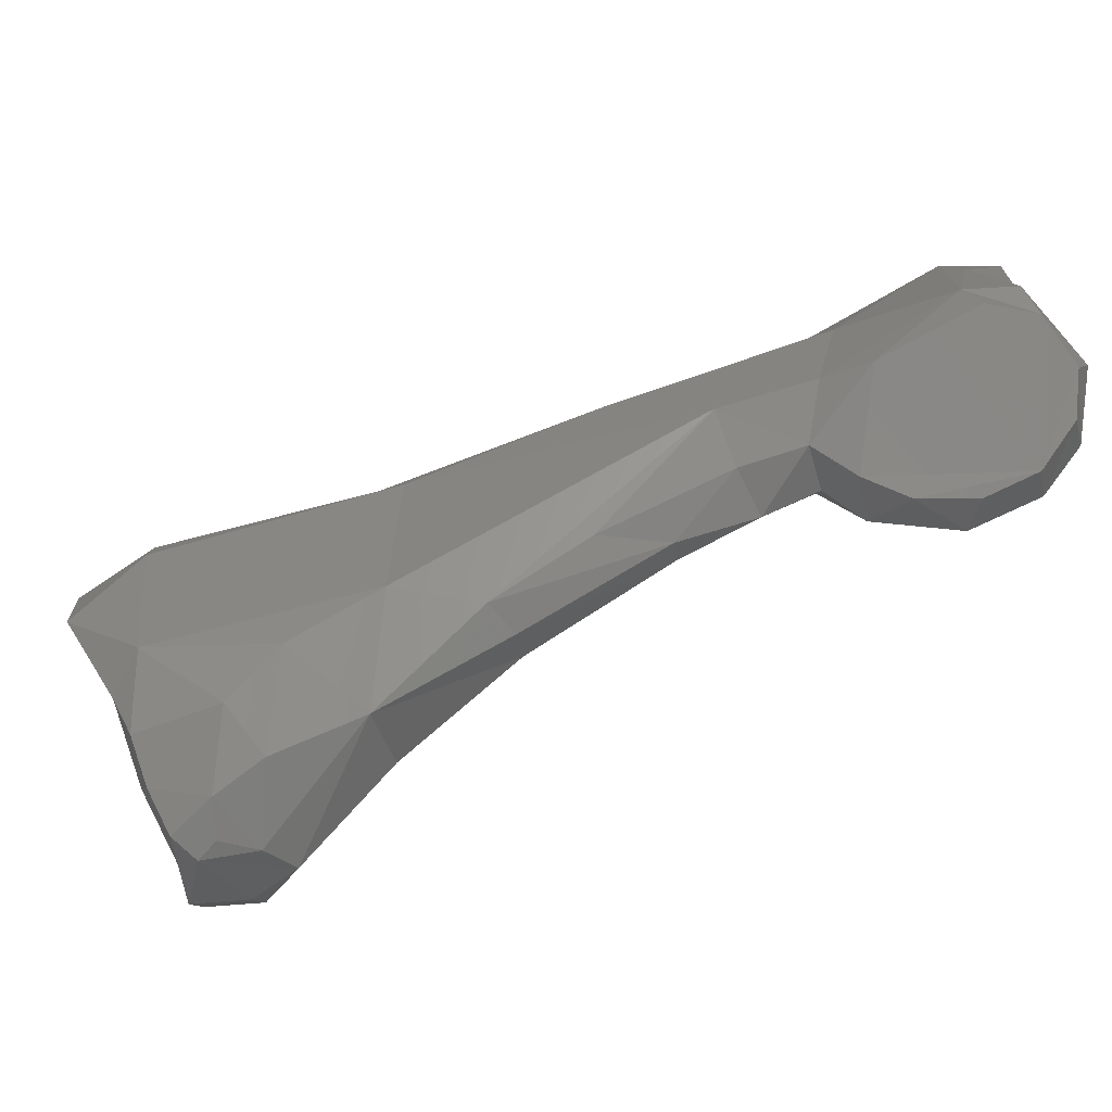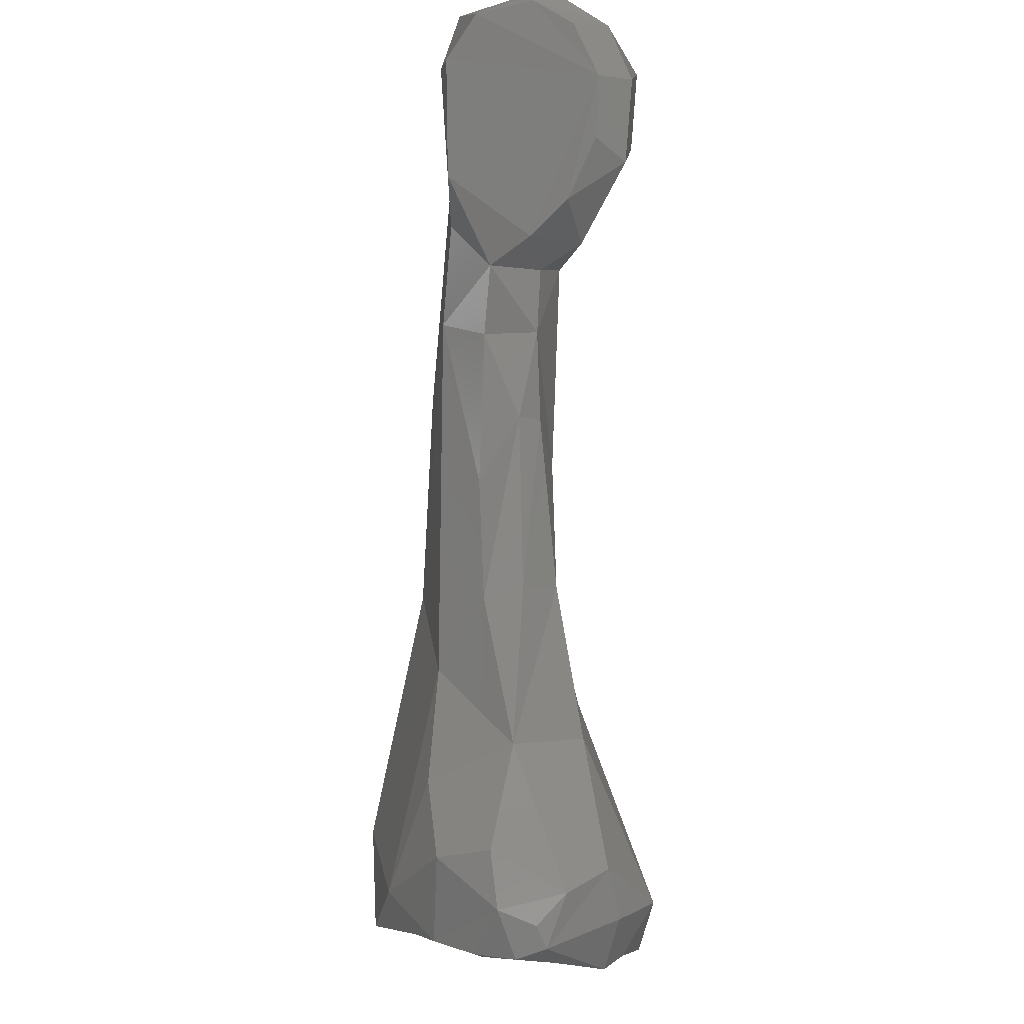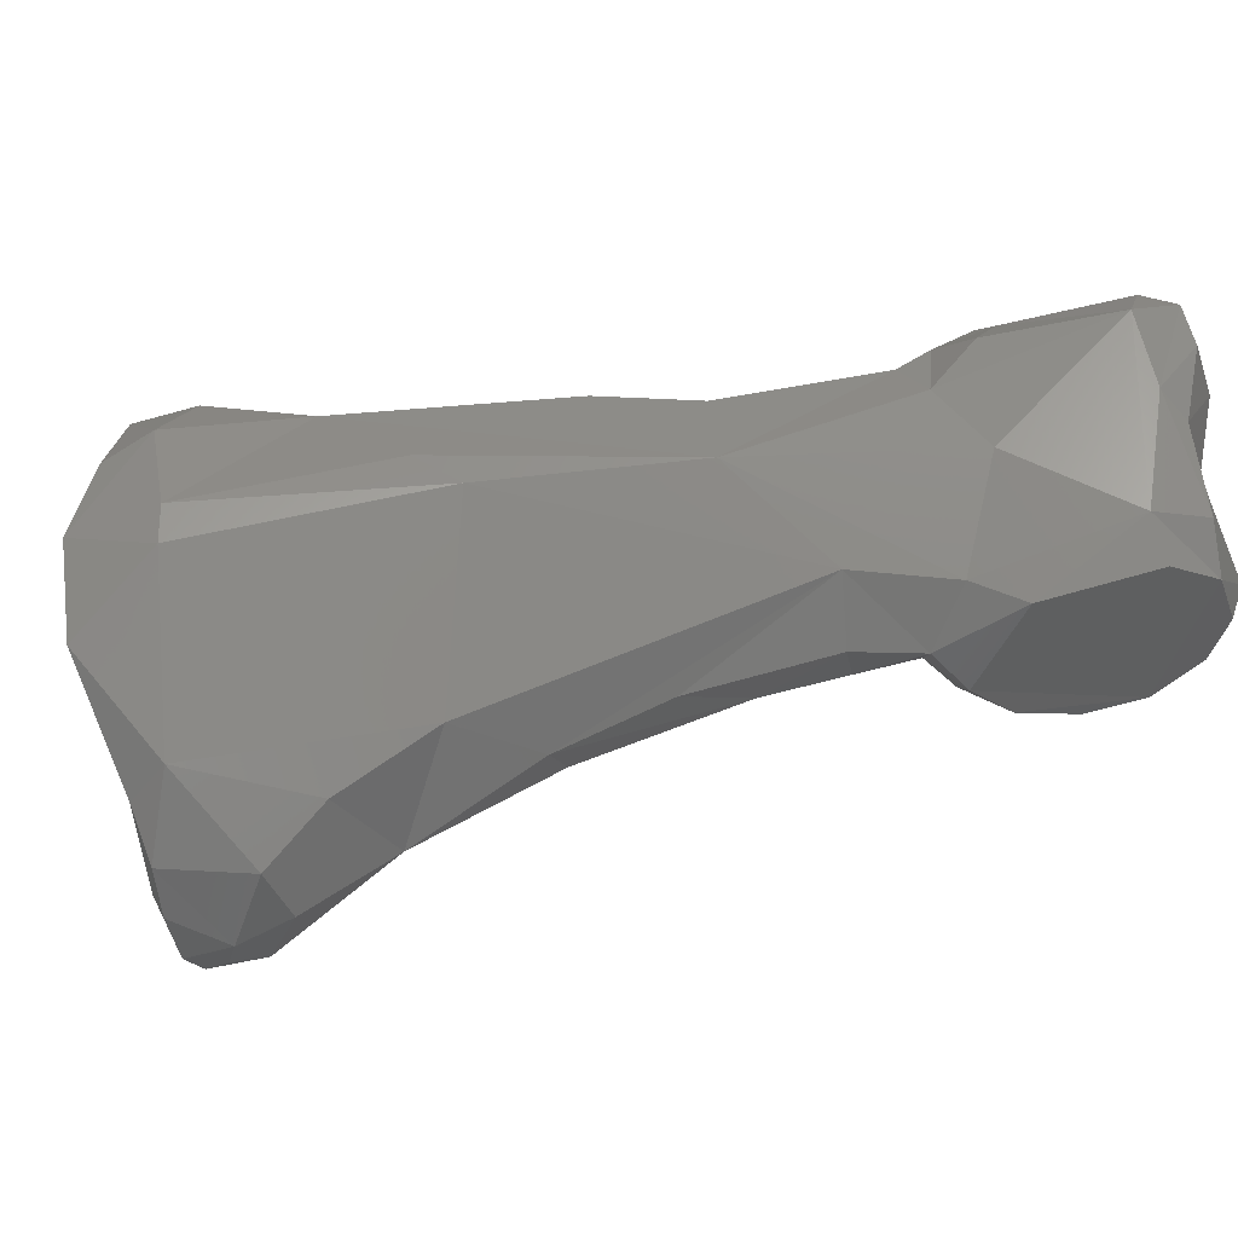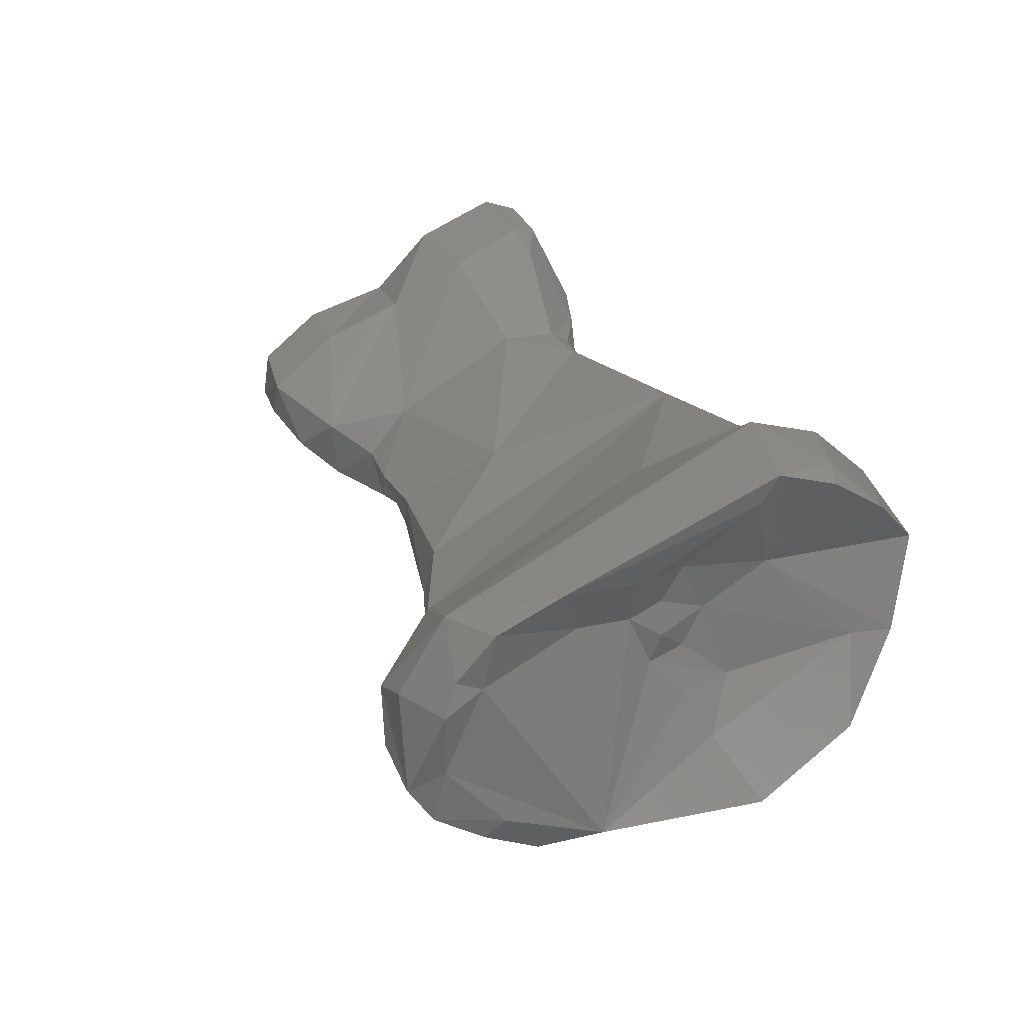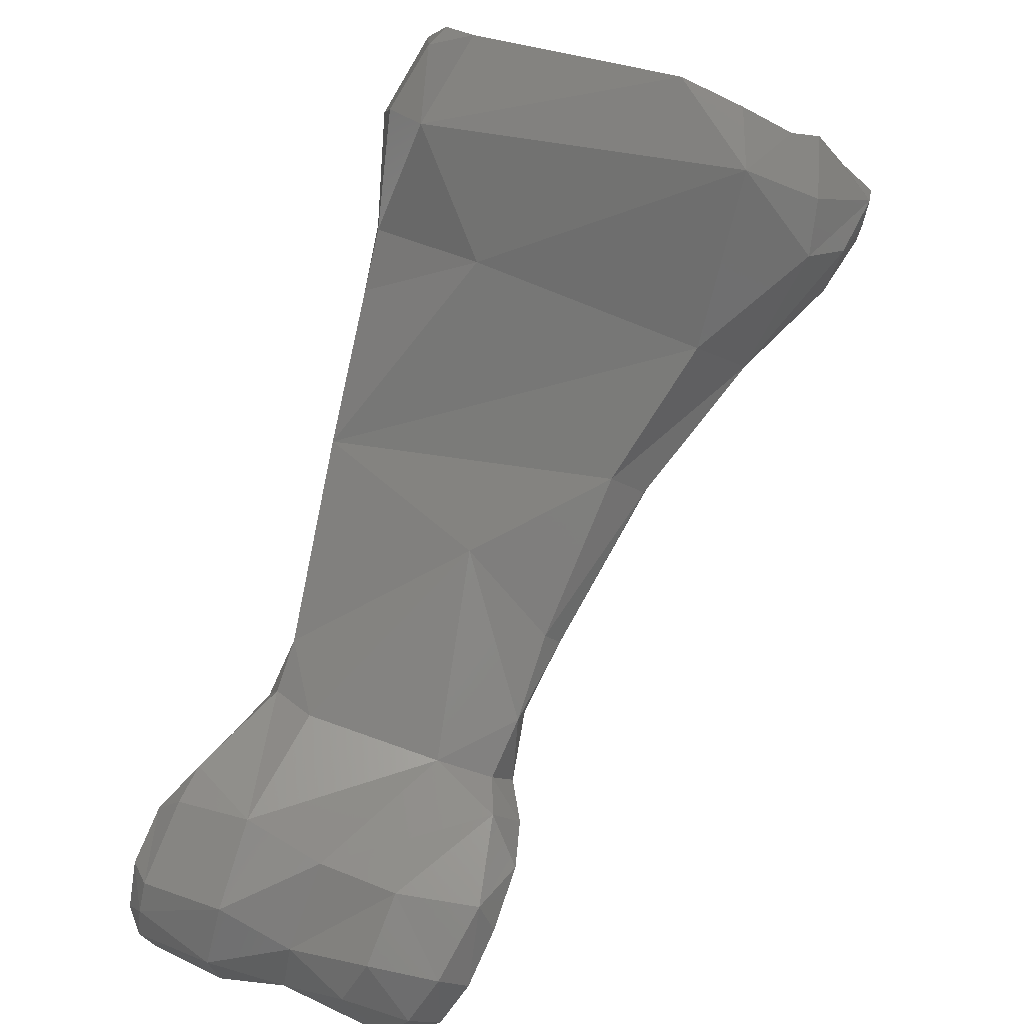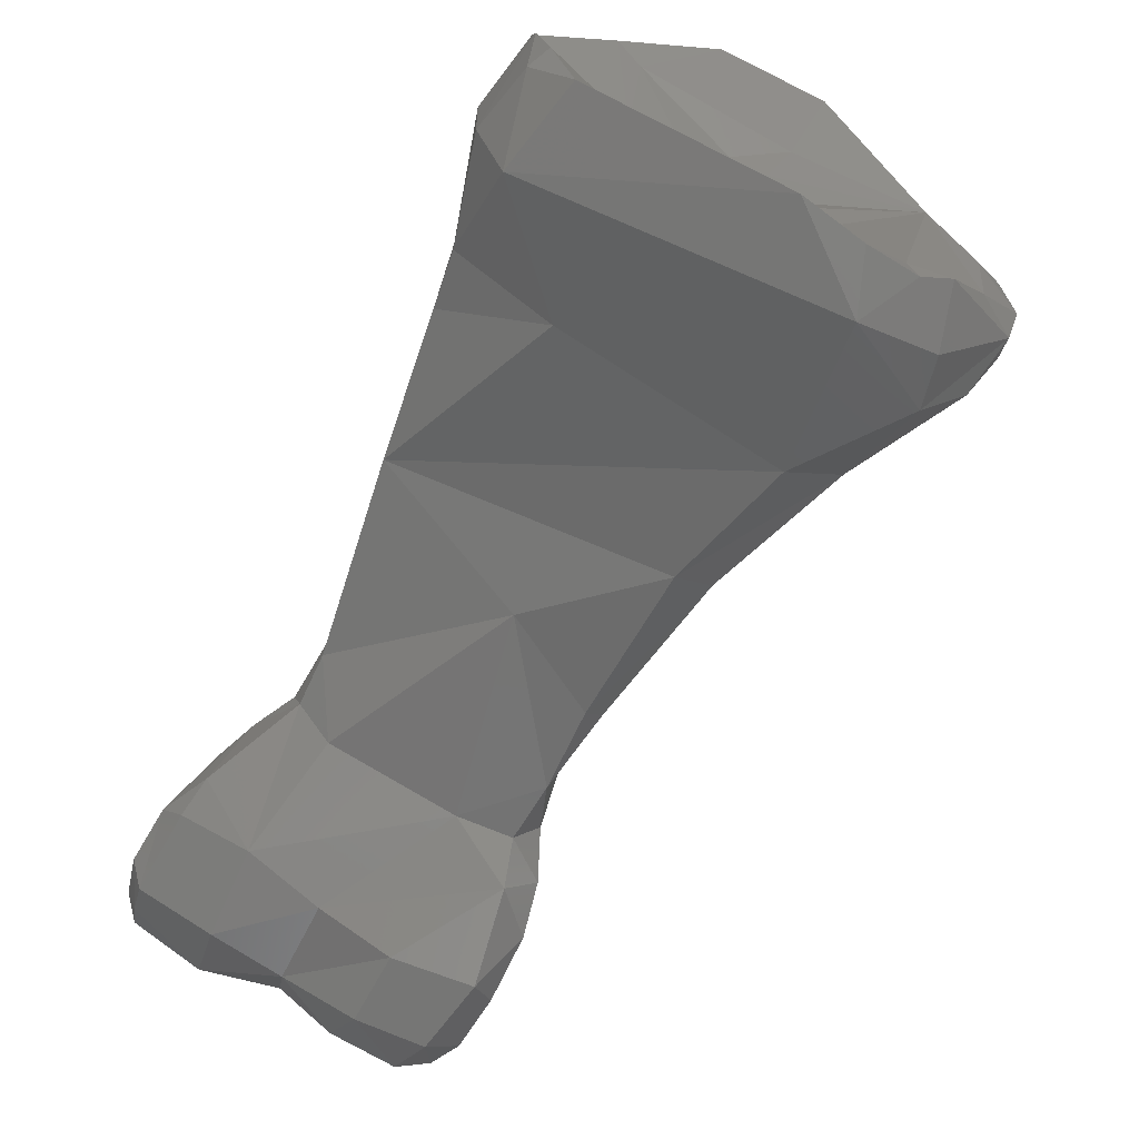
<metadata>
{"format":"stl","ext":"stl","renderer":"f3d","projection":"perspective","resolution":1024,"background":"white","views":[{"elev":-69.2,"azim":-23.8,"up":"+Z"},{"elev":-75.6,"azim":42.3,"up":"+Z"},{"elev":-18.0,"azim":-41.5,"up":"+Z"},{"elev":70.2,"azim":-129.4,"up":"+Y"},{"elev":44.9,"azim":105.8,"up":"+Y"},{"elev":64.8,"azim":115.3,"up":"+Y"}]}
</metadata>
<code>
# stl→obj: 134 verts, 264 faces
v 0.03931 -0.1602 -0.01653
v 0.03768 -0.1581 -0.01851
v 0.03968 -0.1603 -0.01777
v 0.04108 -0.1607 -0.01785
v 0.04064 -0.1609 -0.01655
v 0.03677 -0.157 -0.01789
v 0.03721 -0.1576 -0.01479
v 0.03979 -0.1596 -0.01135
v 0.03997 -0.1602 -0.0134
v 0.04244 -0.1574 -0.01959
v 0.03699 -0.1556 -0.01924
v 0.03835 -0.1556 -0.01982
v 0.04243 -0.1599 -0.01829
v 0.04291 -0.1599 -0.01736
v 0.0406 -0.1604 -0.01414
v 0.04265 -0.1591 -0.01452
v 0.03263 -0.1534 -0.015
v 0.03475 -0.1551 -0.01762
v 0.03667 -0.1562 -0.01312
v 0.04104 -0.1601 -0.01101
v 0.03861 -0.1566 -0.0111
v 0.03764 -0.1568 -0.01176
v 0.04058 -0.1592 -0.01061
v 0.04113 -0.1604 -0.01211
v 0.04282 -0.1588 -0.01893
v 0.04134 -0.1563 -0.01997
v 0.03975 -0.1557 -0.02009
v 0.04147 -0.1553 -0.01962
v 0.04299 -0.1567 -0.01897
v 0.03786 -0.1546 -0.01892
v 0.03671 -0.1535 -0.0193
v 0.03562 -0.1544 -0.01918
v 0.03917 -0.1544 -0.01932
v 0.04344 -0.1581 -0.01827
v 0.04341 -0.1579 -0.01646
v 0.04262 -0.1596 -0.01268
v 0.04281 -0.1571 -0.01487
v 0.0434 -0.1577 -0.01276
v 0.03336 -0.1523 -0.01311
v 0.03661 -0.1552 -0.01233
v 0.02856 -0.1494 -0.01549
v 0.0278 -0.1484 -0.01473
v 0.03157 -0.1502 -0.01281
v 0.02686 -0.146 -0.01332
v 0.02873 -0.1486 -0.02091
v 0.03296 -0.1517 -0.02015
v 0.03109 -0.1494 -0.02138
v 0.03769 -0.1554 -0.01158
v 0.04231 -0.1593 -0.01072
v 0.03861 -0.1559 -0.011
v 0.04038 -0.1571 -0.011
v 0.04242 -0.1575 -0.01023
v 0.04171 -0.1552 -0.01746
v 0.04314 -0.1566 -0.01711
v 0.03811 -0.1541 -0.0175
v 0.03425 -0.1501 -0.01729
v 0.0352 -0.1517 -0.01962
v 0.03489 -0.1522 -0.01993
v 0.04133 -0.1552 -0.01531
v 0.04287 -0.156 -0.01304
v 0.043 -0.1578 -0.01069
v 0.04289 -0.1569 -0.01076
v 0.03691 -0.1544 -0.01241
v 0.03612 -0.1529 -0.01292
v 0.02319 -0.1453 -0.01618
v 0.02373 -0.1452 -0.02205
v 0.02307 -0.1455 -0.01719
v 0.03237 -0.149 -0.01295
v 0.02376 -0.144 -0.01387
v 0.02519 -0.1436 -0.01276
v 0.02785 -0.1451 -0.01291
v 0.02973 -0.1459 -0.01312
v 0.02686 -0.1469 -0.02264
v 0.02939 -0.1464 -0.02333
v 0.03207 -0.1489 -0.02139
v 0.03721 -0.1538 -0.01277
v 0.03976 -0.1544 -0.01146
v 0.04067 -0.1553 -0.0106
v 0.04191 -0.1562 -0.01031
v 0.03786 -0.1537 -0.01391
v 0.04094 -0.1546 -0.01322
v 0.03258 -0.1482 -0.02063
v 0.04258 -0.1561 -0.01086
v 0.04078 -0.1547 -0.01126
v 0.02187 -0.1435 -0.01681
v 0.02187 -0.1439 -0.01943
v 0.02604 -0.1457 -0.02423
v 0.02365 -0.144 -0.0227
v 0.02433 -0.1439 -0.02407
v 0.03062 -0.145 -0.02228
v 0.02988 -0.1441 -0.01627
v 0.02422 -0.1422 -0.01306
v 0.02295 -0.143 -0.01463
v 0.02619 -0.1427 -0.01264
v 0.02887 -0.1444 -0.01327
v 0.0274 -0.1451 -0.0249
v 0.02819 -0.143 -0.02538
v 0.02923 -0.1425 -0.02466
v 0.02345 -0.1429 -0.01545
v 0.02372 -0.1435 -0.01936
v 0.02659 -0.1439 -0.0255
v 0.02515 -0.1432 -0.02496
v 0.02722 -0.1405 -0.02327
v 0.02652 -0.1416 -0.02493
v 0.02664 -0.1416 -0.0195
v 0.02578 -0.1426 -0.01955
v 0.02713 -0.1411 -0.02064
v 0.02506 -0.1429 -0.0244
v 0.02484 -0.1431 -0.01923
v 0.02903 -0.1404 -0.0229
v 0.02841 -0.1412 -0.01438
v 0.02491 -0.141 -0.0135
v 0.02576 -0.1416 -0.01618
v 0.02738 -0.1416 -0.01321
v 0.02709 -0.143 -0.02566
v 0.02688 -0.1423 -0.02575
v 0.02851 -0.1413 -0.02465
v 0.02461 -0.1433 -0.01821
v 0.02594 -0.1421 -0.01787
v 0.02606 -0.1426 -0.02566
v 0.02774 -0.1395 -0.02247
v 0.02762 -0.1401 -0.02371
v 0.02719 -0.1404 -0.02435
v 0.02709 -0.1404 -0.02011
v 0.02599 -0.142 -0.01908
v 0.02679 -0.1401 -0.01913
v 0.02653 -0.1416 -0.0187
v 0.02565 -0.1426 -0.01871
v 0.02742 -0.1391 -0.02083
v 0.02629 -0.1402 -0.01396
v 0.02662 -0.1395 -0.01527
v 0.02578 -0.14 -0.01429
v 0.02647 -0.1399 -0.01594
v 0.02672 -0.1411 -0.01788
f 1 2 3
f 1 3 4
f 1 4 5
f 2 1 6
f 1 7 6
f 7 1 8
f 1 9 8
f 9 1 5
f 10 3 2
f 4 3 10
f 11 12 2
f 12 10 2
f 6 11 2
f 4 10 13
f 14 5 4
f 14 4 13
f 15 9 5
f 15 5 16
f 16 5 14
f 17 18 6
f 18 11 6
f 17 6 7
f 19 17 7
f 7 8 19
f 20 8 9
f 8 21 22
f 21 8 23
f 23 8 20
f 19 8 22
f 24 20 9
f 9 15 24
f 13 10 25
f 26 10 27
f 27 10 12
f 10 26 28
f 10 28 29
f 29 25 10
f 30 11 31
f 18 32 11
f 32 31 11
f 12 11 30
f 30 33 12
f 33 27 12
f 34 14 13
f 34 13 25
f 35 14 34
f 14 35 16
f 16 36 15
f 36 24 15
f 35 37 16
f 16 37 38
f 16 38 36
f 39 17 40
f 17 41 18
f 42 41 17
f 39 43 17
f 44 17 43
f 44 42 17
f 19 40 17
f 18 41 45
f 32 18 46
f 46 18 47
f 45 47 18
f 48 19 22
f 19 48 40
f 20 24 49
f 20 49 23
f 22 21 48
f 21 50 48
f 51 50 21
f 51 21 23
f 51 23 52
f 23 49 52
f 36 49 24
f 34 25 29
f 27 28 26
f 27 33 28
f 28 53 29
f 28 33 53
f 54 29 53
f 29 54 34
f 30 31 55
f 30 55 33
f 56 31 57
f 56 55 31
f 57 31 58
f 31 32 58
f 46 58 32
f 55 59 33
f 53 33 59
f 35 34 54
f 54 37 35
f 38 49 36
f 59 37 53
f 38 37 60
f 37 59 60
f 54 53 37
f 61 38 62
f 38 60 62
f 61 49 38
f 39 40 63
f 64 39 63
f 39 64 43
f 63 40 48
f 42 65 41
f 66 41 67
f 45 41 66
f 41 65 67
f 42 44 65
f 68 43 64
f 44 43 68
f 69 65 44
f 70 69 44
f 44 71 70
f 44 72 71
f 44 68 72
f 73 74 45
f 74 47 45
f 73 45 66
f 46 47 58
f 58 47 75
f 75 47 74
f 76 48 77
f 76 63 48
f 78 48 50
f 77 48 78
f 52 49 61
f 51 78 50
f 79 78 51
f 79 51 52
f 79 52 62
f 61 62 52
f 80 55 56
f 55 81 59
f 81 55 80
f 64 56 68
f 56 64 80
f 56 82 68
f 57 82 56
f 82 57 75
f 57 58 75
f 81 60 59
f 60 83 62
f 83 60 84
f 84 60 81
f 79 62 83
f 64 63 76
f 76 80 64
f 85 67 65
f 69 85 65
f 67 86 66
f 73 66 87
f 66 86 88
f 89 66 88
f 89 87 66
f 67 85 86
f 82 90 68
f 91 72 68
f 68 90 91
f 92 93 69
f 85 69 93
f 92 69 70
f 94 70 71
f 70 94 92
f 71 95 94
f 95 71 72
f 95 72 91
f 87 96 73
f 74 73 96
f 96 97 74
f 74 82 75
f 82 74 90
f 98 90 74
f 97 98 74
f 80 76 81
f 77 81 76
f 77 78 84
f 84 81 77
f 79 83 78
f 84 78 83
f 86 85 99
f 99 85 93
f 88 86 100
f 99 100 86
f 101 87 89
f 96 87 101
f 102 89 88
f 103 104 88
f 105 88 106
f 107 88 105
f 108 102 88
f 104 108 88
f 109 88 100
f 103 88 107
f 109 106 88
f 89 102 101
f 110 91 90
f 98 110 90
f 111 91 110
f 111 95 91
f 112 92 94
f 113 92 112
f 93 92 113
f 113 99 93
f 114 94 95
f 112 94 114
f 114 95 111
f 101 97 96
f 115 116 97
f 101 115 97
f 116 98 97
f 110 98 117
f 116 117 98
f 118 100 99
f 119 118 99
f 119 99 113
f 109 100 118
f 115 101 120
f 101 102 120
f 102 108 120
f 121 122 103
f 123 103 122
f 103 123 104
f 107 121 103
f 104 120 108
f 120 104 116
f 116 104 123
f 107 105 124
f 106 125 105
f 124 105 126
f 127 126 105
f 105 125 127
f 118 106 109
f 106 118 128
f 128 125 106
f 129 107 124
f 121 107 129
f 111 110 129
f 121 129 110
f 117 122 110
f 121 110 122
f 130 114 111
f 111 131 130
f 111 129 131
f 112 130 132
f 130 112 114
f 132 113 112
f 133 113 131
f 131 113 132
f 133 134 113
f 134 119 113
f 116 115 120
f 116 123 117
f 122 117 123
f 119 128 118
f 127 119 134
f 119 125 128
f 127 125 119
f 129 124 126
f 129 126 133
f 133 126 134
f 126 127 134
f 129 133 131
f 131 132 130

</code>
